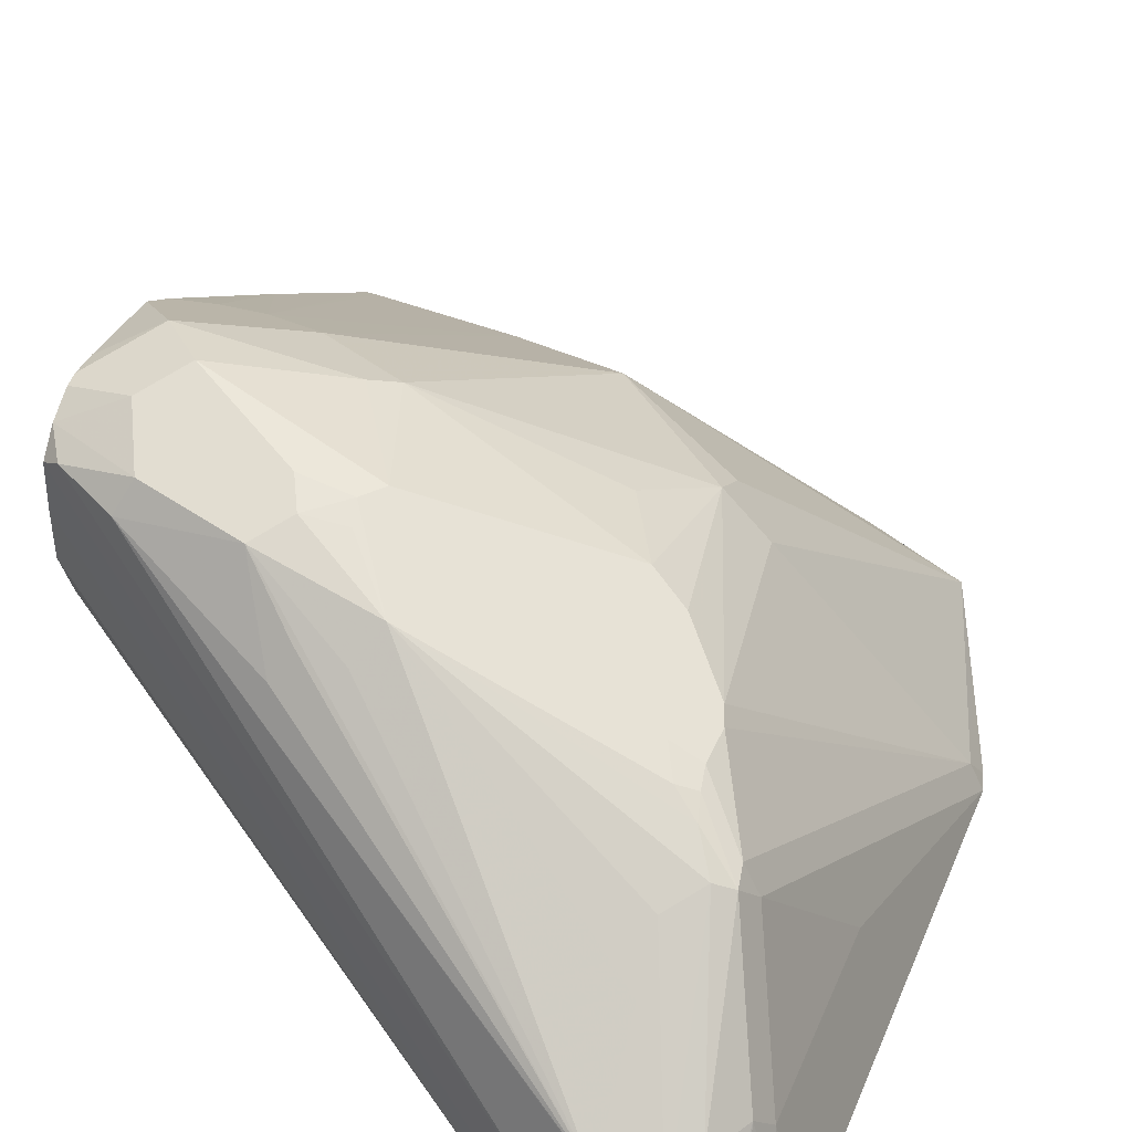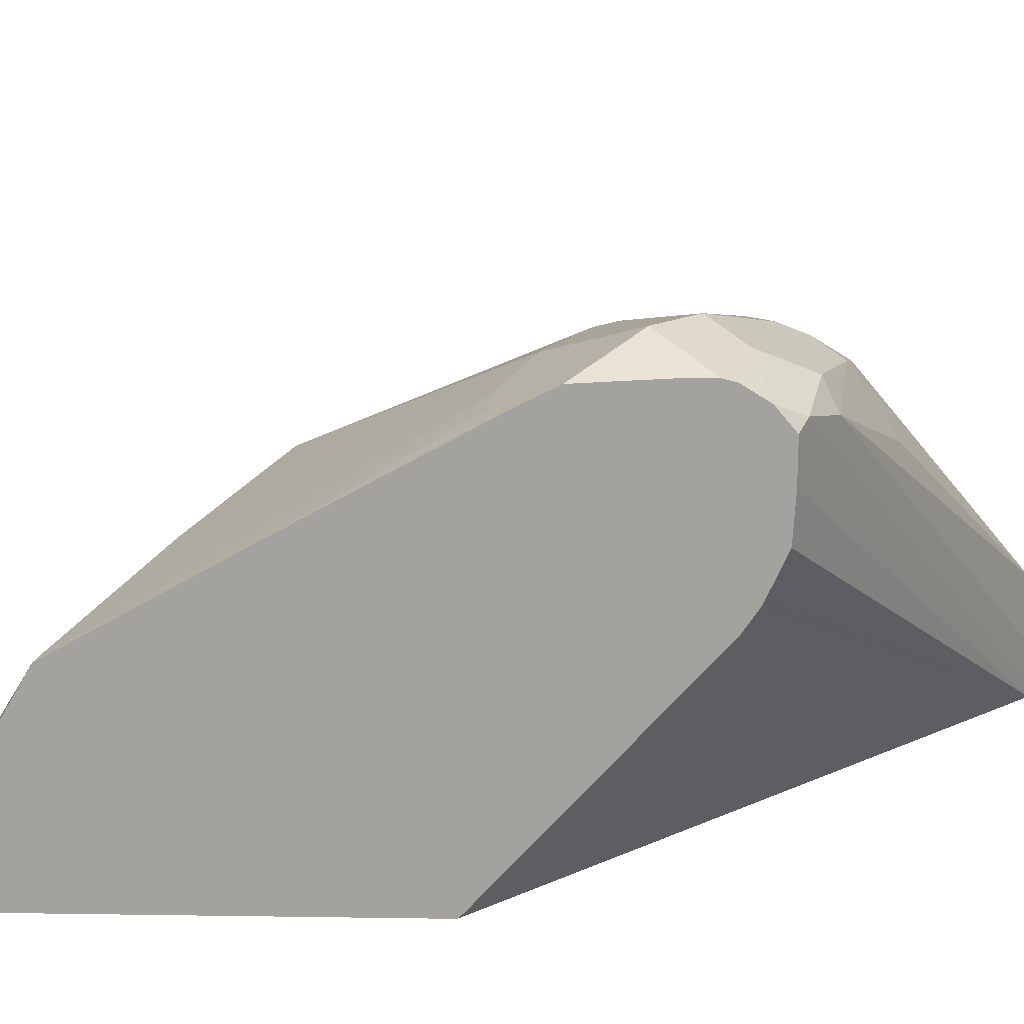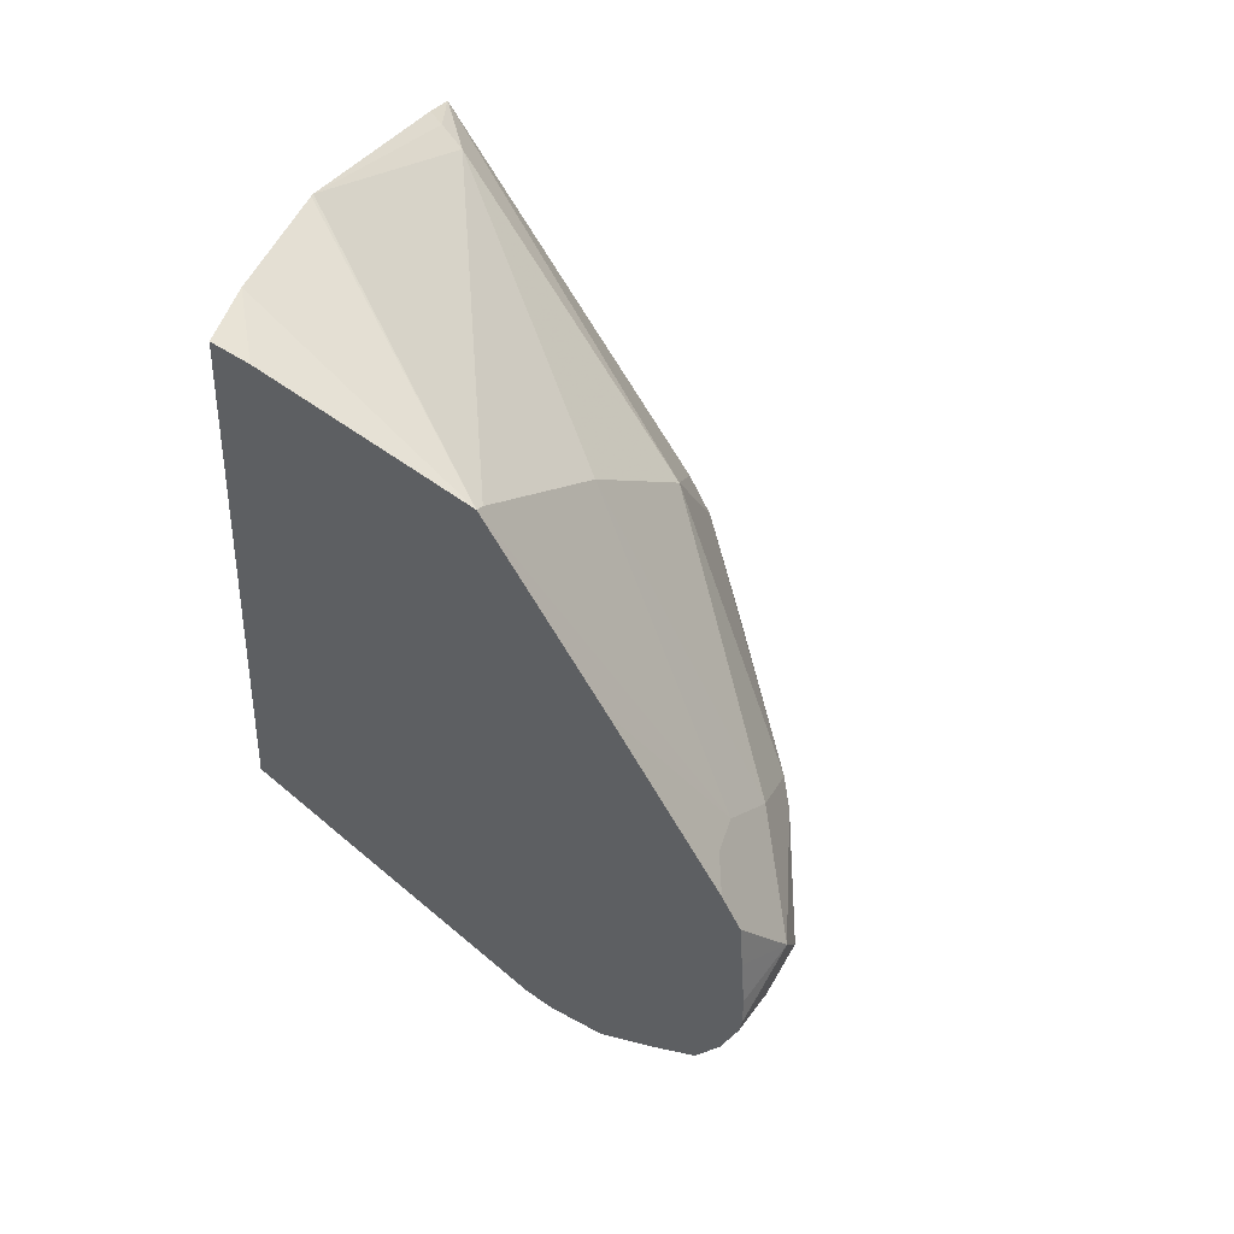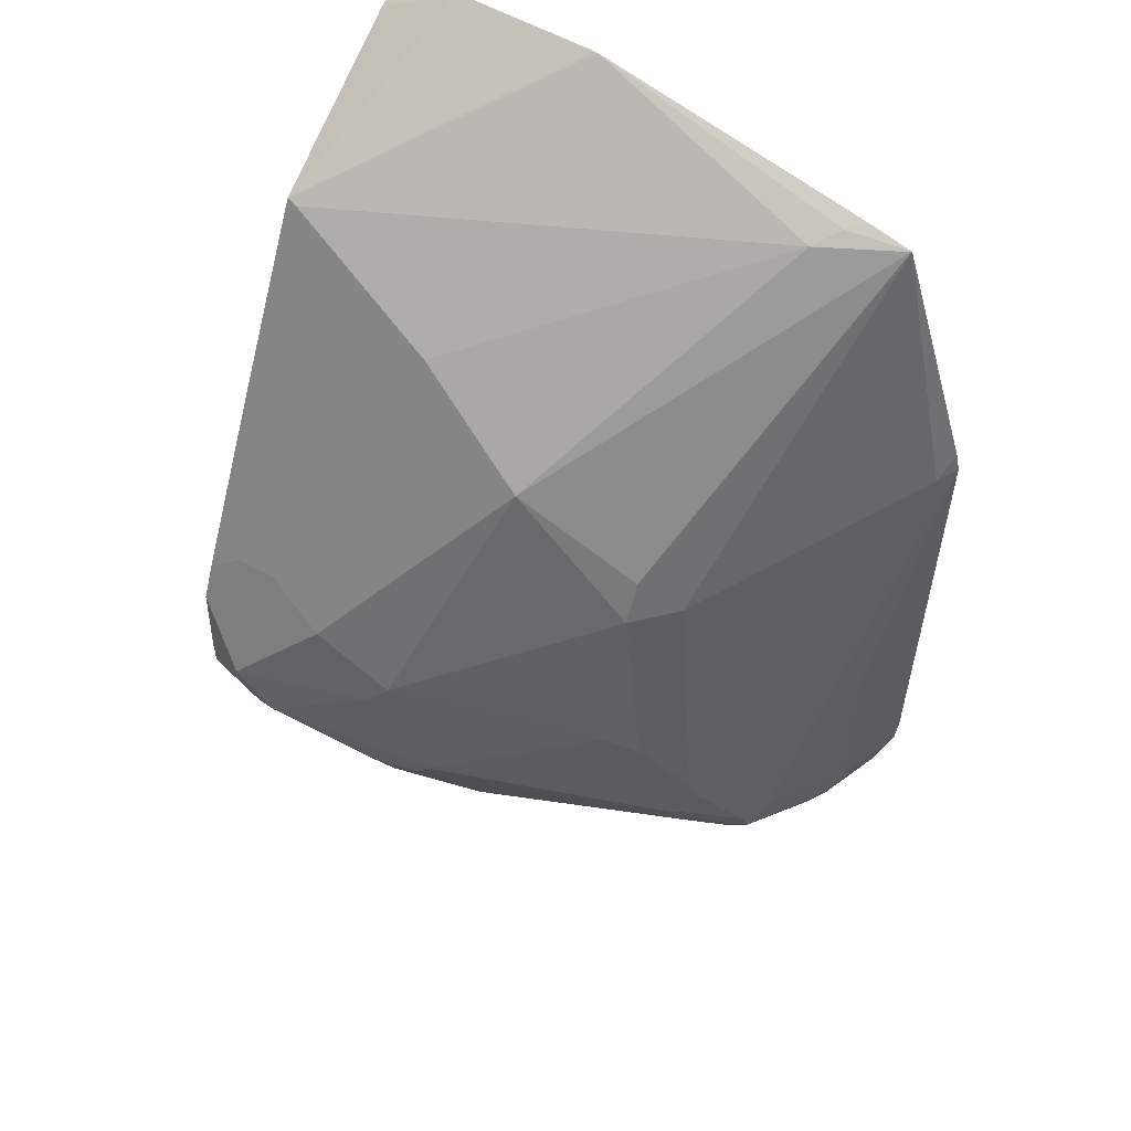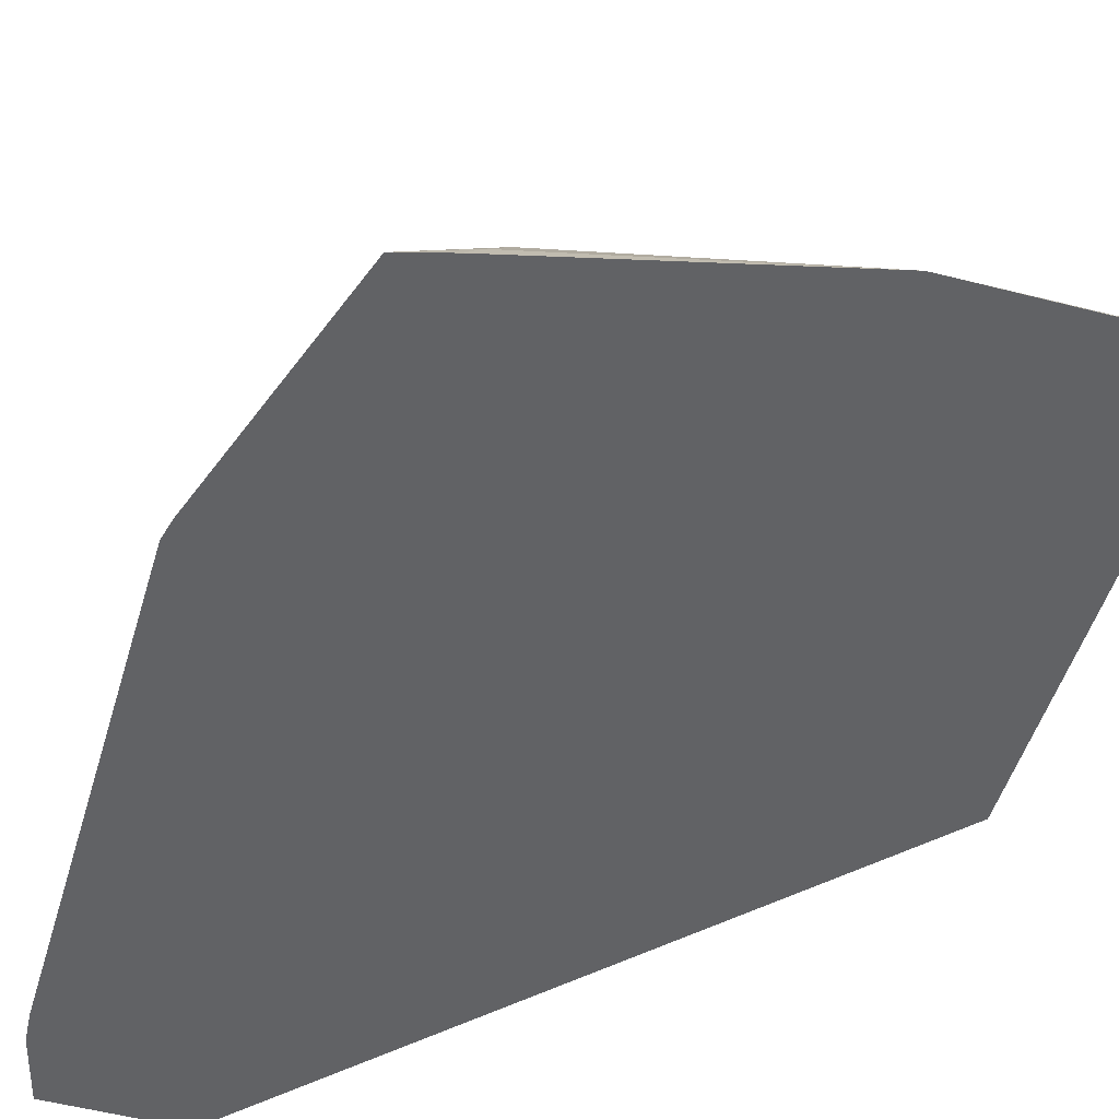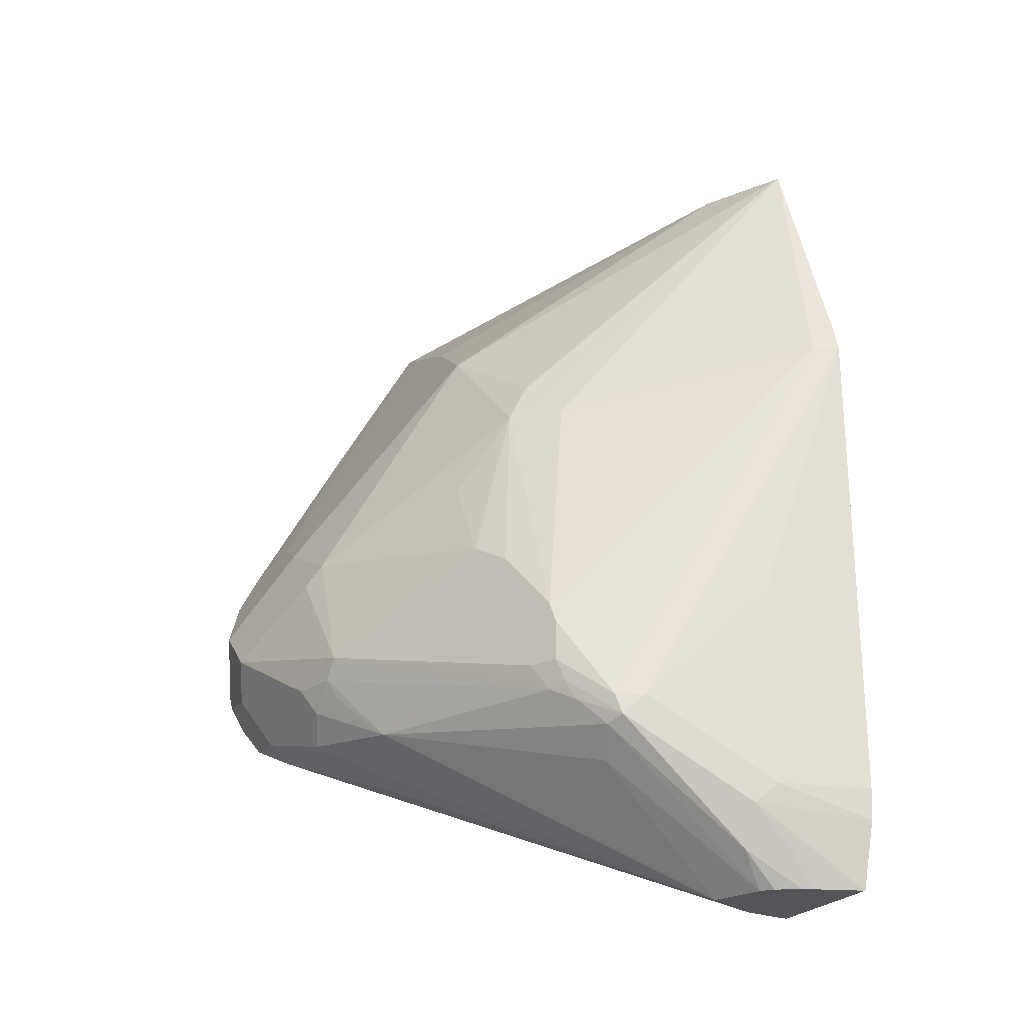
<metadata>
{"format":"obj","ext":"obj","renderer":"f3d","projection":"perspective","resolution":1024,"background":"white","views":[{"elev":36.5,"azim":-159.6,"up":"+Y"},{"elev":17.4,"azim":91.7,"up":"+Y"},{"elev":39.2,"azim":105.6,"up":"+Z"},{"elev":55.6,"azim":-149.4,"up":"+Z"},{"elev":-50.6,"azim":-16.5,"up":"+Y"},{"elev":-24.7,"azim":-119.3,"up":"+Z"}]}
</metadata>
<code>
v -0.239 0.09727 0.1438
v -0.2363 0.09727 0.1543
v -0.2328 0.1096 0.1438
v -0.1986 0.2191 -0.06162
v -0.2054 0.2054 -0.06162
v -0.2259 0.1438 3.215e-05
v -0.239 0.09727 -0.1027
v -0.2159 0.09727 0.2159
v -0.1954 0.09727 0.2774
v -0.154 0.2208 0.113
v -0.1746 0.2414 -0.01024
v -0.178 0.2397 -0.02052
v -0.178 0.2397 -0.04107
v -0.1797 0.2362 -0.05135
v -0.2003 0.2157 -0.07185
v -0.2208 0.1541 -0.113
v -0.2259 0.1438 -0.1027
v -0.2378 0.09727 -0.1177
v -0.1714 0.09727 0.2842
v -0.1643 0.1053 0.2824
v -0.154 0.1181 0.2773
v -0.1951 0.09758 0.2773
v -0.1335 0.2311 0.1335
v -0.1335 0.2414 0.113
v -0.1506 0.2533 0.02058
v -0.1643 0.2465 -0.02052
v -0.1643 0.2465 -0.04107
v -0.1712 0.2397 -0.05476
v -0.1823 0.2311 -0.06162
v -0.1917 0.2191 -0.07531
v -0.2105 0.1541 -0.1335
v -0.2162 0.1256 -0.1507
v -0.2185 0.1209 -0.1507
v -0.2208 0.1335 -0.1335
v -0.2287 0.09727 -0.1507
v -0.03128 0.09727 0.3188
v 0.07187 0.2003 0.2567
v -0.01028 0.2208 0.2157
v -0.07192 0.2414 0.1746
v -0.113 0.2619 0.07192
v -0.1335 0.2619 0.03081
v -0.03082 0.303 0.05137
v -0.05138 0.303 -0.01024
v -0.06849 0.2807 -0.05476
v -0.04368 0.303 -0.02052
v -0.178 0.2122 -0.08899
v -0.2031 0.1415 -0.1507
v -0.2089 0.1369 -0.1507
v -0.1643 0.09727 -0.1507
v -0.02887 0.09727 0.319
v 0.07697 0.1994 0.2584
v 0.04106 0.2944 0.08901
v 0.01026 0.303 0.07192
v -0.02055 0.3081 0.04109
v 0.03079 0.3235 0.01031
v -0.02055 0.3081 -0.02052
v -0.05908 0.267 -0.06674
v -0.1781 0.1505 -0.1507
v -0.178 0.1917 -0.1095
v -0.04625 0.2978 -0.0308
v -0.02741 0.3013 -0.03421
v -0.01371 0.2944 -0.04789
v -0.1643 0.1027 -0.1507
v 0.07697 0.2696 -0.0231
v 0.07697 0.2471 -0.02181
v 0.07697 0.2277 -0.01301
v 0.07697 0.2242 -0.0113
v 0.07697 0.2131 -0.003839
v 0.07697 0.09928 0.09864
v 0.07697 0.09727 0.1008
v 0.04425 0.09727 0.32
v 0.07697 0.1128 0.3086
v 0.07697 0.2505 0.1678
v 0.0616 0.2944 0.08901
v 0.07697 0.2995 0.07878
v 0.07697 0.3064 0.0651
v 0.05133 0.3235 0.03081
v 0.07697 0.3092 -0.001028
v 0.04793 0.315 -0.006834
v 0.03423 0.3218 0.006852
v -0.1779 0.1501 -0.1507
v -0.03768 0.2705 -0.06503
v -0.03082 0.2568 -0.07185
v 0.04106 0.2876 -0.04107
v 0.03423 0.3013 -0.03421
v -0.1657 0.1219 -0.1507
v 0.06846 0.2944 -0.02739
v 0.07697 0.2902 -0.0231
v 0.07697 0.09727 0.316
v 0.07697 0.3081 0.06164
v 0.07697 0.3094 0.04044
v 0.07697 0.3107 0.018
v 0.07697 0.3107 0.005193
v 0.07697 0.3013 -0.01365
f 49 63 88
f 49 88 64
f 49 64 65
f 49 65 66
f 49 66 67
f 49 67 68
f 49 68 69
f 49 69 70
f 51 64 88
f 51 71 72
f 51 72 89
f 51 89 70
f 51 70 69
f 51 69 68
f 51 68 67
f 51 67 66
f 51 66 65
f 51 65 64
f 50 71 51
f 47 59 58
f 43 54 55
f 45 61 60
f 51 88 94
f 37 52 38
f 38 52 53
f 38 53 39
f 39 53 42
f 40 42 41
f 41 42 43
f 42 54 43
f 42 53 77
f 46 59 47
f 42 77 54
f 43 56 45
f 44 57 58
f 44 58 59
f 44 59 46
f 44 45 60
f 44 60 61
f 44 61 62
f 44 62 57
f 45 56 61
f 43 55 56
f 51 94 78
f 58 62 82
f 51 92 91
f 62 84 83
f 62 83 82
f 63 86 87
f 63 87 88
f 71 89 72
f 73 75 74
f 76 90 77
f 77 90 91
f 77 91 92
f 77 92 93
f 77 93 78
f 78 94 79
f 79 94 85
f 81 84 86
f 84 85 87
f 84 87 86
f 85 94 87
f 87 94 88
f 37 51 52
f 62 85 84
f 58 84 81
f 58 83 84
f 58 82 83
f 51 91 90
f 51 90 76
f 51 76 75
f 51 75 73
f 51 73 52
f 52 73 74
f 52 74 75
f 52 75 53
f 53 75 76
f 51 78 93
f 53 76 77
f 55 78 79
f 55 79 80
f 55 80 56
f 55 77 78
f 56 80 79
f 56 79 85
f 56 85 62
f 56 62 61
f 57 62 58
f 54 77 55
f 36 51 37
f 51 93 92
f 33 35 34
f 4 12 13
f 4 13 14
f 4 15 5
f 5 15 16
f 5 16 17
f 5 17 6
f 7 17 18
f 9 19 20
f 9 20 21
f 9 21 22
f 9 22 23
f 9 23 24
f 9 24 10
f 10 24 11
f 11 25 26
f 11 26 27
f 11 27 13
f 11 13 12
f 11 24 25
f 3 12 4
f 3 11 12
f 3 10 11
f 3 9 10
f 1 2 3
f 1 3 4
f 1 4 5
f 1 5 6
f 1 6 17
f 1 17 7
f 1 7 18
f 1 18 35
f 1 35 49
f 36 50 51
f 1 49 70
f 1 89 71
f 1 71 50
f 1 50 36
f 1 36 19
f 1 19 9
f 1 9 8
f 1 8 2
f 2 8 3
f 3 8 9
f 1 70 89
f 13 27 14
f 4 14 15
f 14 28 29
f 25 43 26
f 26 43 27
f 27 43 28
f 28 44 29
f 28 43 45
f 28 45 44
f 29 44 30
f 30 44 46
f 30 46 47
f 25 41 43
f 30 47 31
f 31 48 32
f 32 48 47
f 32 47 58
f 32 58 81
f 32 81 86
f 32 86 63
f 14 27 28
f 32 49 35
f 32 35 33
f 31 47 48
f 24 42 40
f 32 63 49
f 24 41 25
f 24 39 42
f 14 29 15
f 15 30 31
f 15 31 16
f 16 31 32
f 16 32 33
f 16 33 34
f 16 34 35
f 16 35 18
f 16 18 17
f 15 29 30
f 20 36 21
f 19 36 20
f 24 40 41
f 22 39 23
f 23 39 24
f 21 38 39
f 21 37 38
f 21 36 37
f 21 39 22

</code>
